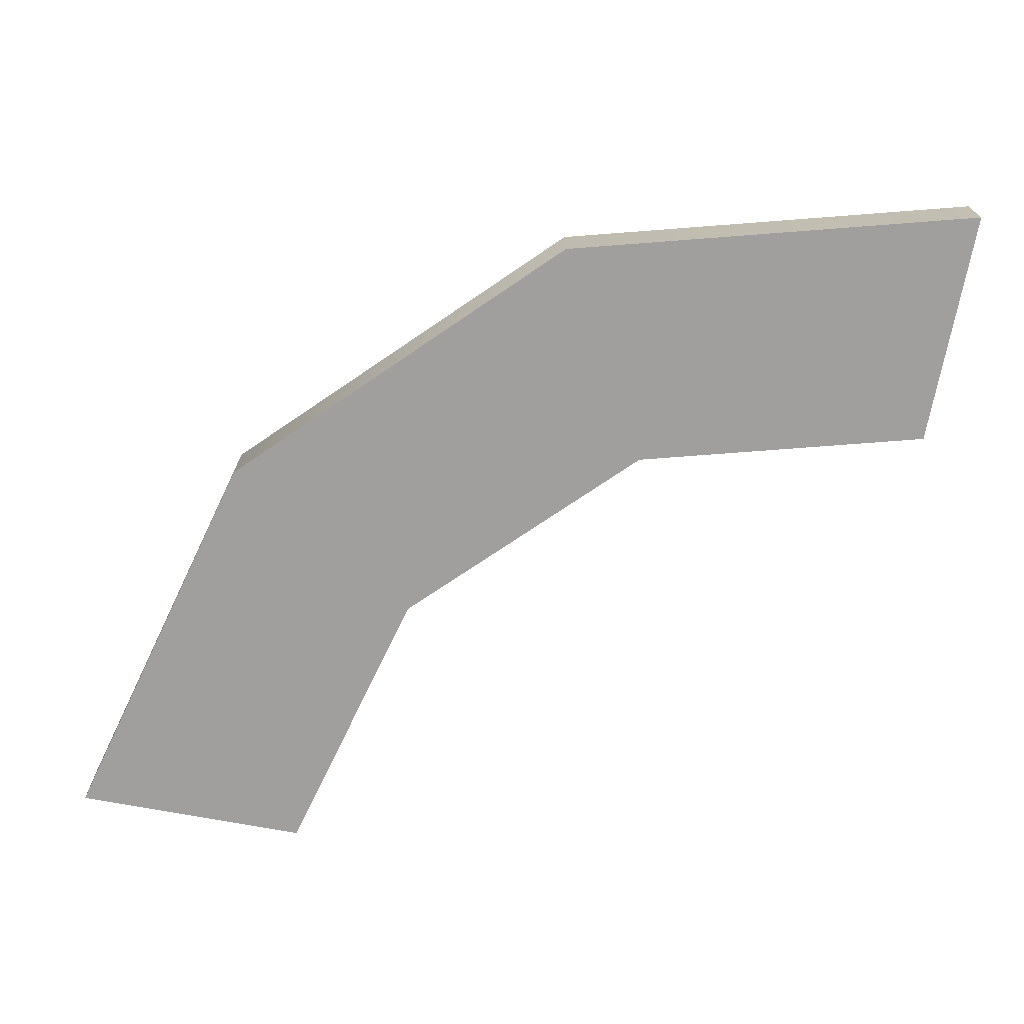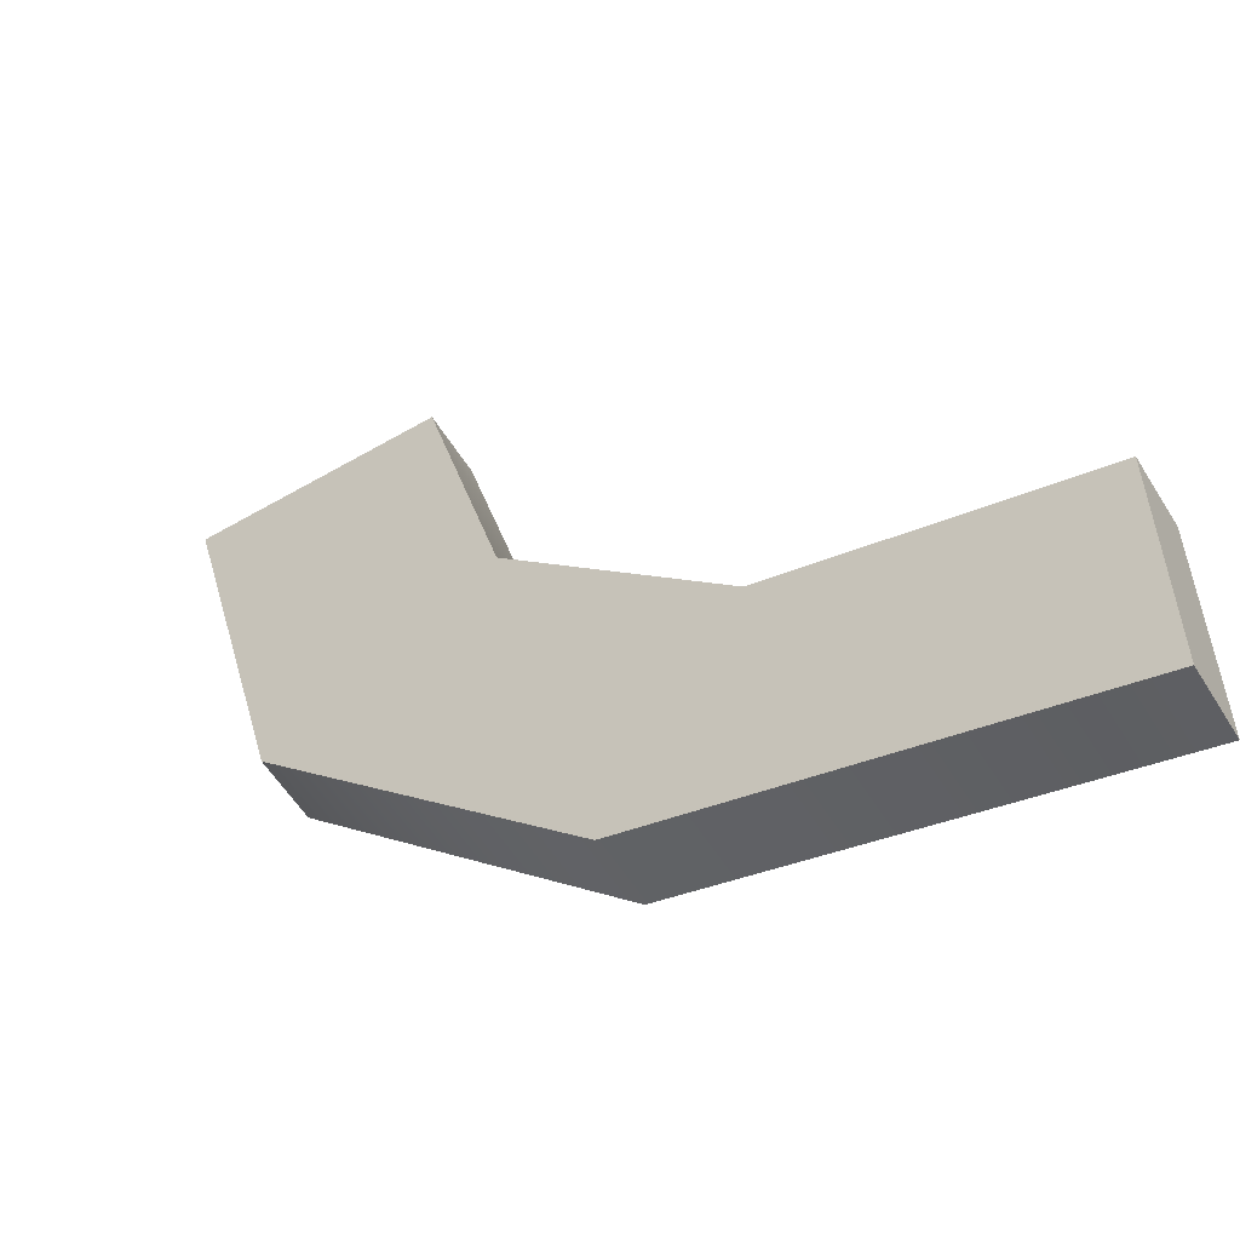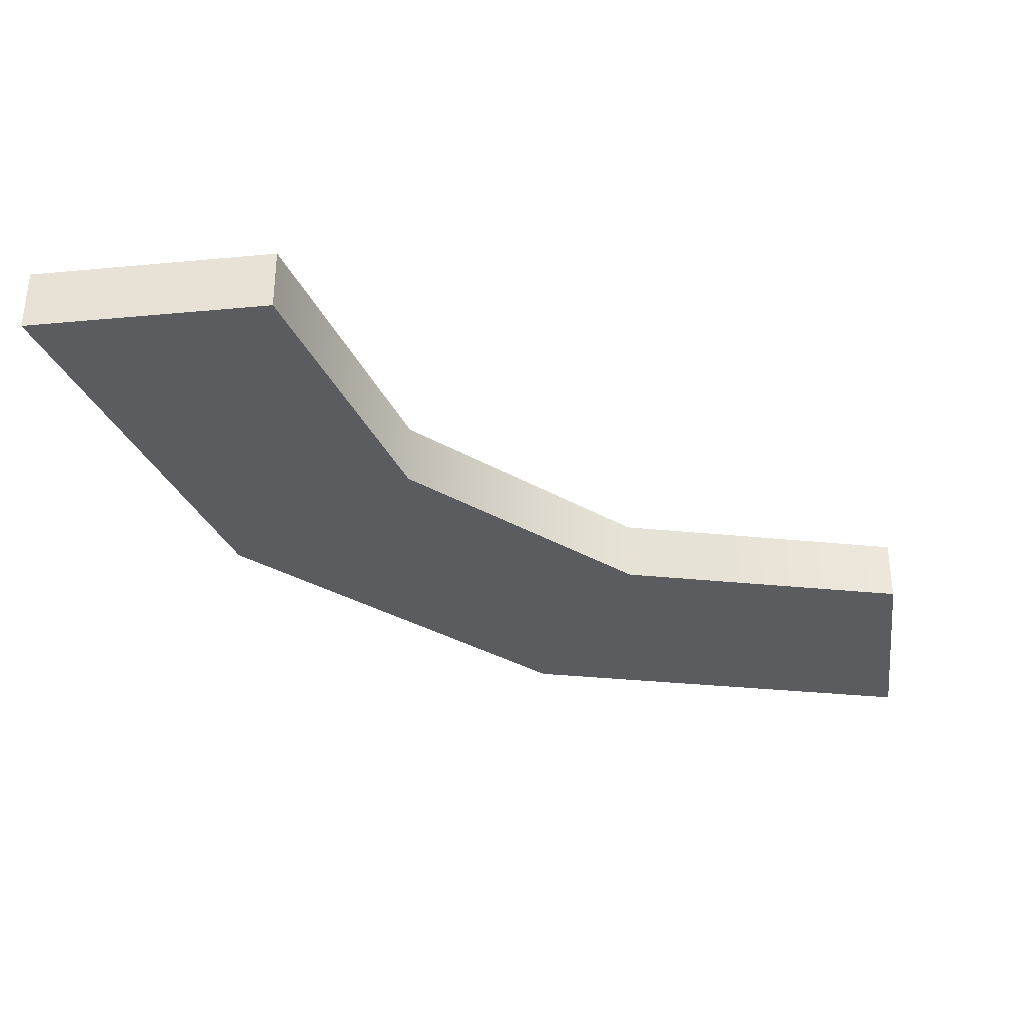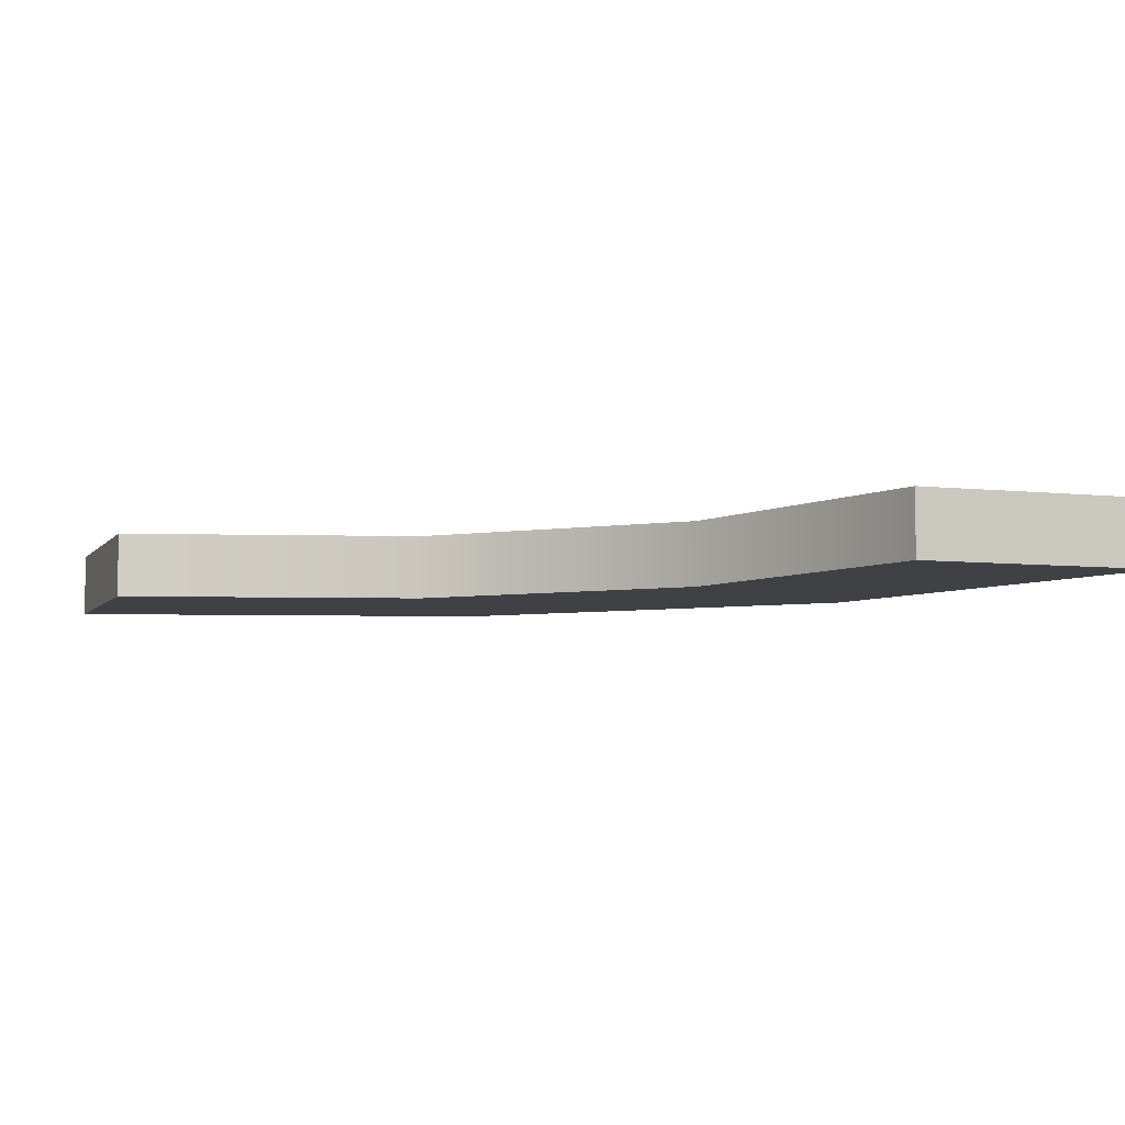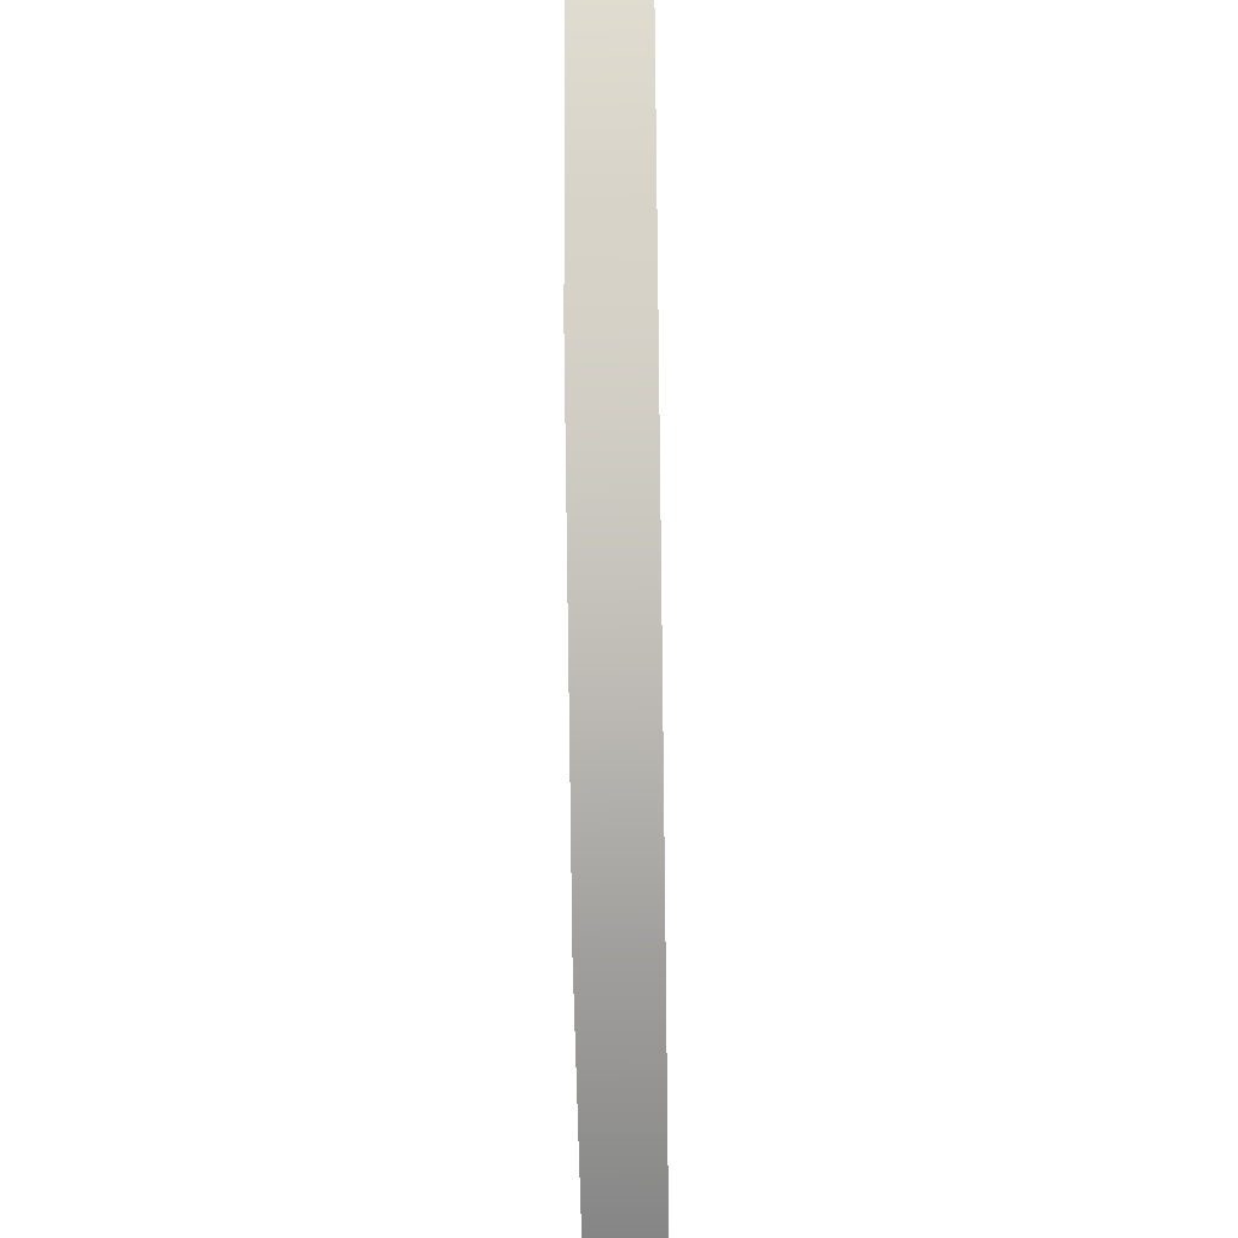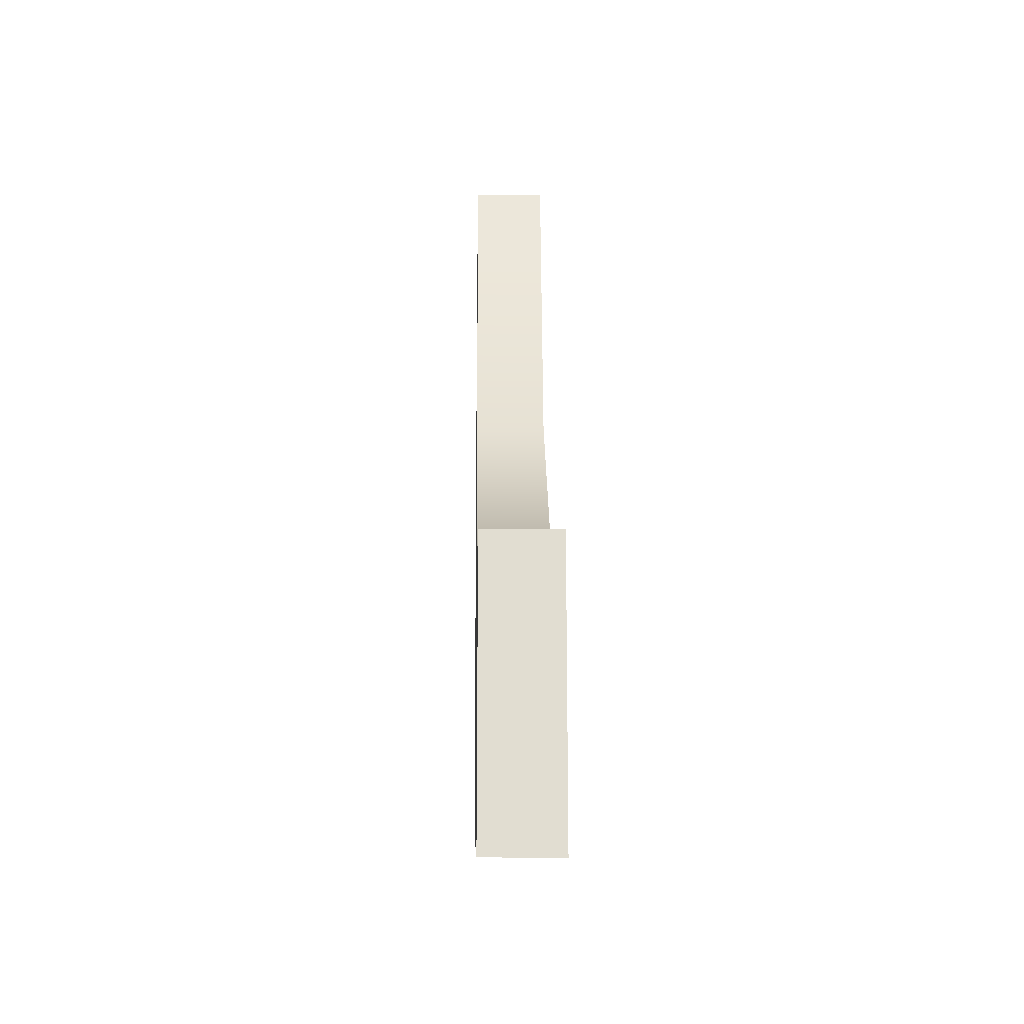
<metadata>
{"format":"obj","ext":"obj","renderer":"f3d","projection":"perspective","resolution":1024,"background":"white","views":[{"elev":-71.3,"azim":-100.6,"up":"+Y"},{"elev":-56.5,"azim":31.3,"up":"+Z"},{"elev":-34.2,"azim":7.2,"up":"+Y"},{"elev":-5.8,"azim":70.5,"up":"+Y"},{"elev":-41.3,"azim":-89.0,"up":"+Z"},{"elev":-21.0,"azim":89.0,"up":"+Z"}]}
</metadata>
<code>
v  -3.861 -0.4045 -0
v  -5.275 -0.4045 5.275
v  -5.275 0.4045 5.275
v  -3.861 0.4045 -0
v  -2.193 0.4045 5.275
v  -1.192 0.4045 1.541
v  -2.193 -0.4045 5.275
v  -1.192 -0.4045 1.541
v  -0 -0.4045 -3.861
v  -0 0.4045 -3.861
v  1.541 0.4045 -1.192
v  1.541 -0.4045 -1.192
v  5.275 -0.4045 -5.275
v  5.275 0.4045 -5.275
v  5.275 0.4045 -2.193
v  5.275 -0.4045 -2.193
g Object013
f 1 2 3 4
f 4 3 5 6
f 6 5 7 8
f 8 7 2 1
f 9 1 4 10
f 10 4 6 11
f 11 6 8 12
f 12 8 1 9
f 13 9 10 14
f 14 10 11 15
f 15 11 12 16
f 16 12 9 13
f 2 7 5 3
f 14 15 16 13

</code>
